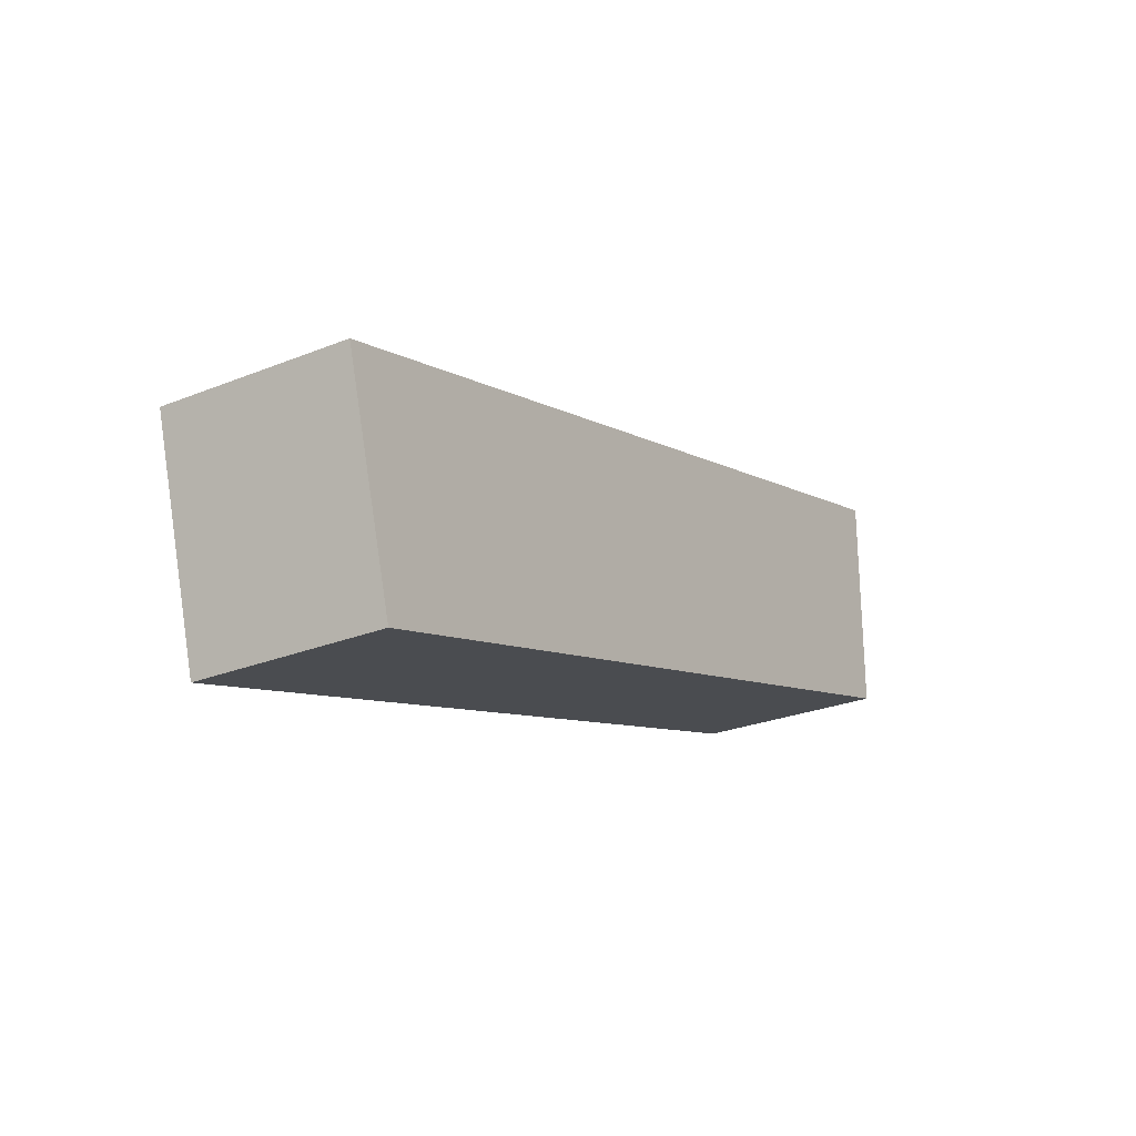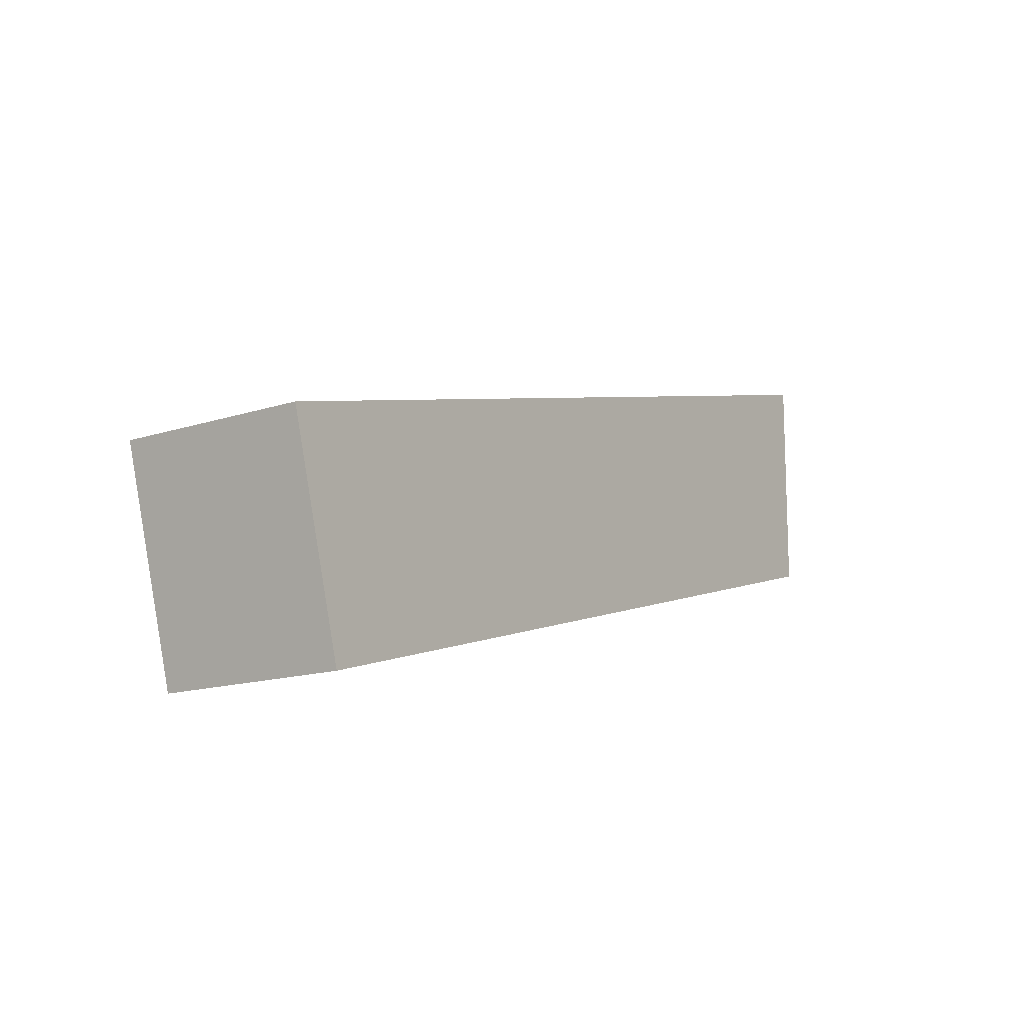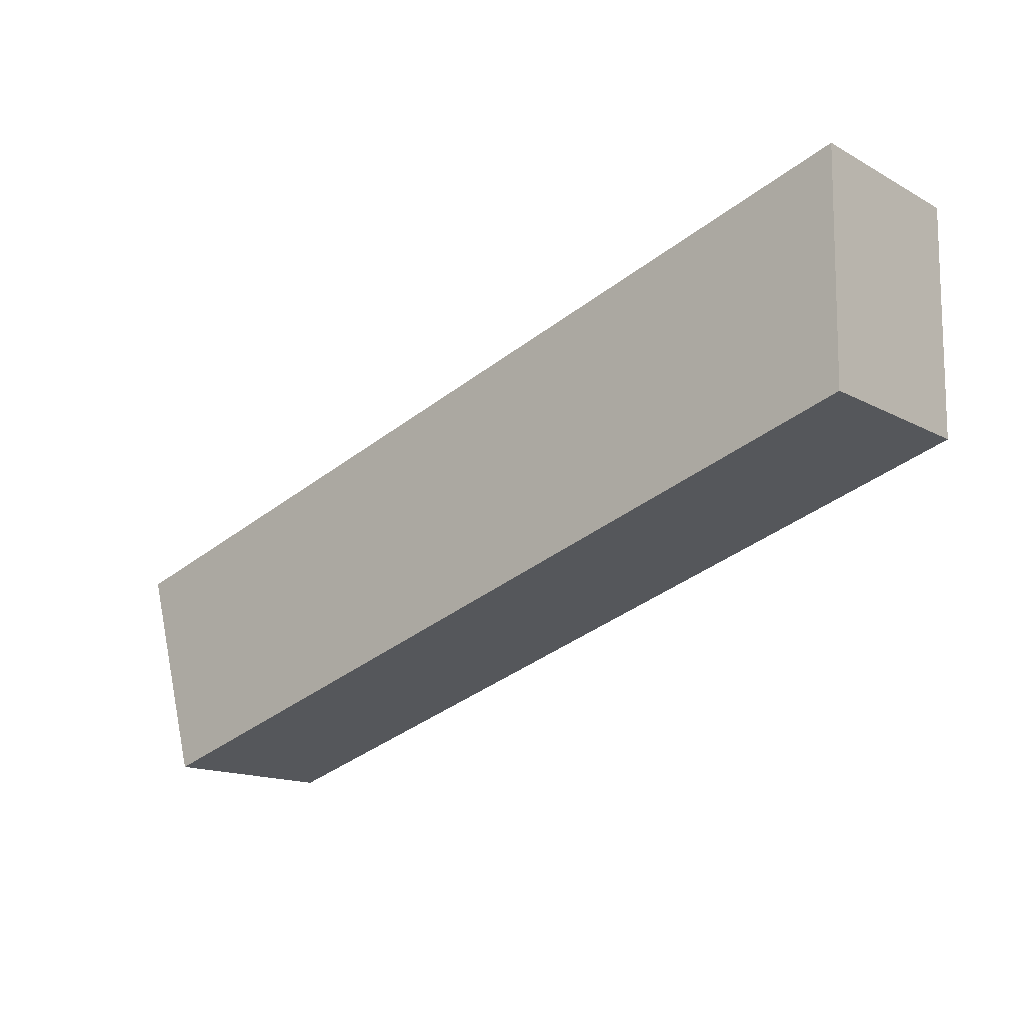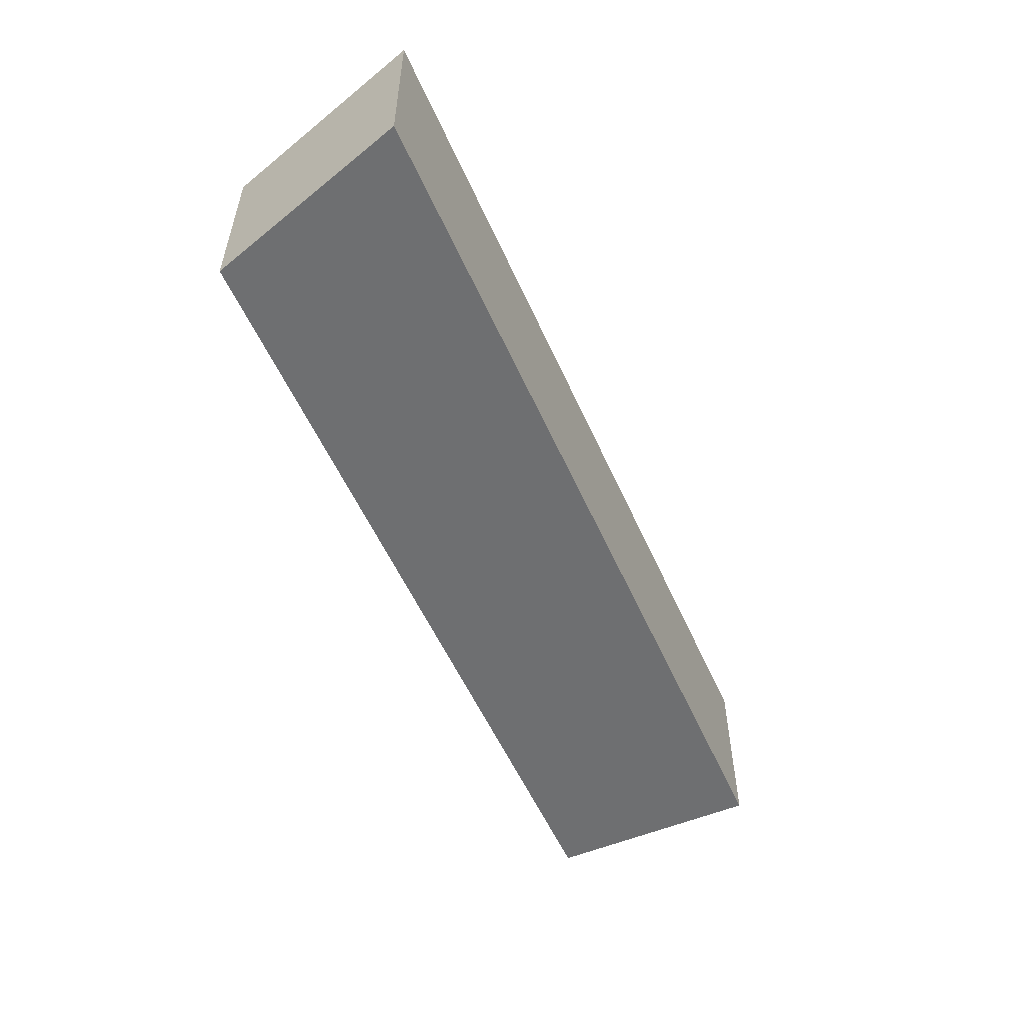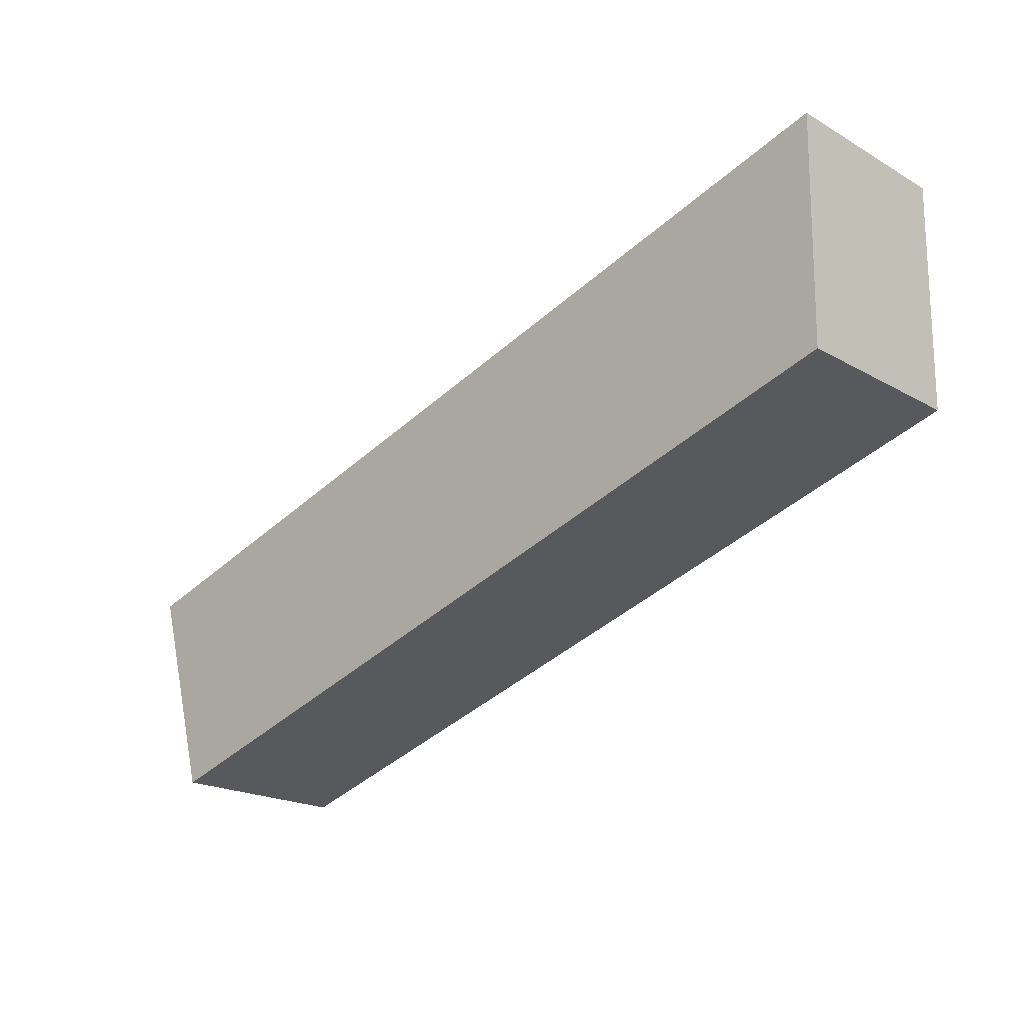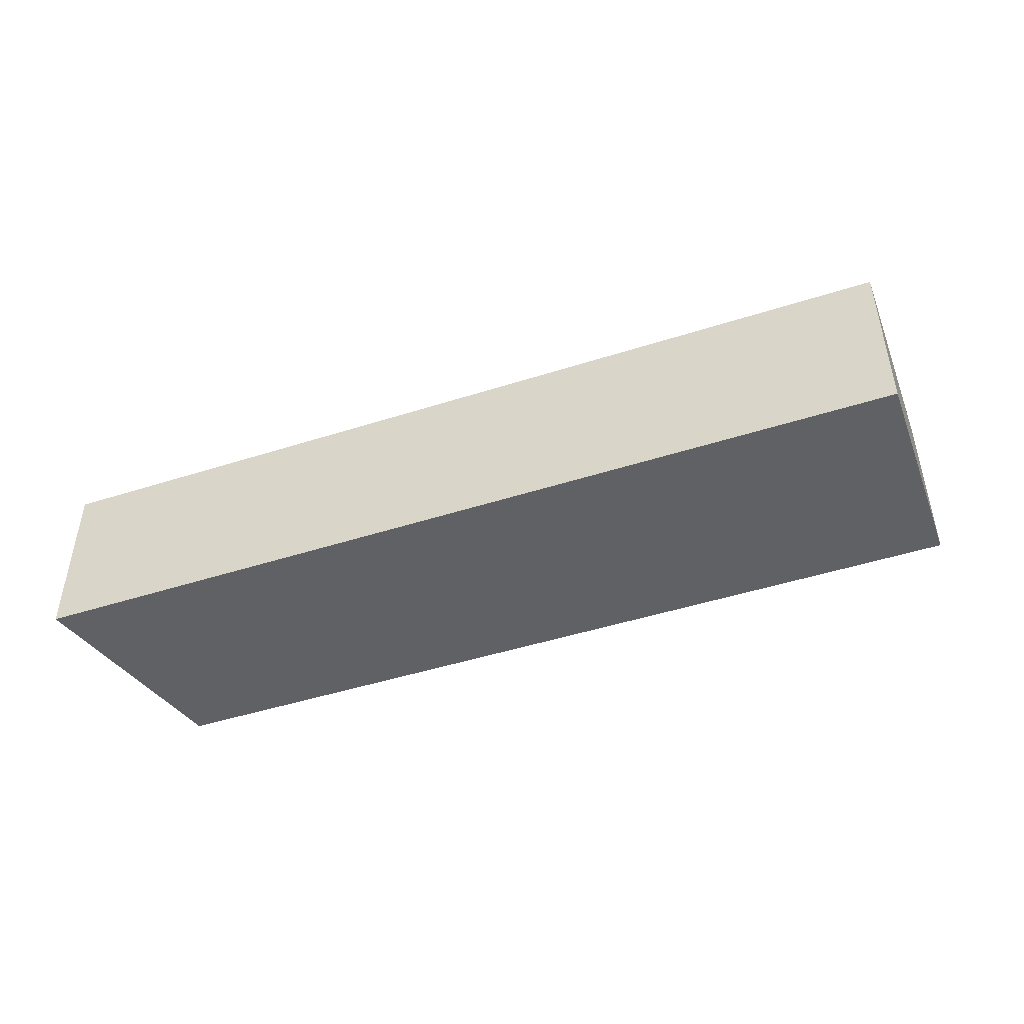
<metadata>
{"format":"obj","ext":"obj","renderer":"f3d","projection":"perspective","resolution":1024,"background":"white","views":[{"elev":-26.5,"azim":122.2,"up":"+Z"},{"elev":-15.5,"azim":124.1,"up":"+Z"},{"elev":-14.9,"azim":-139.0,"up":"+Z"},{"elev":-54.5,"azim":-50.1,"up":"+Y"},{"elev":-20.1,"azim":-136.1,"up":"+Z"},{"elev":-46.9,"azim":36.2,"up":"+Y"}]}
</metadata>
<code>
v  0.043 2.62 -3.208
v  12.71 2.62 -3.69
v  11.85 2.62 -6.679
v  0 2.62 1.604e-16
v  11.85 4.09e-16 -6.679
v  0.043 1.964e-16 -3.208
v  0 0 0
v  12.71 2.259e-16 -3.69
g defaultobject
f 1 2 3
f 2 1 4
f 5 1 3
f 1 5 6
f 6 4 1
f 4 6 7
f 7 2 4
f 2 7 8
f 8 3 2
f 3 8 5
f 8 6 5
f 6 8 7

</code>
